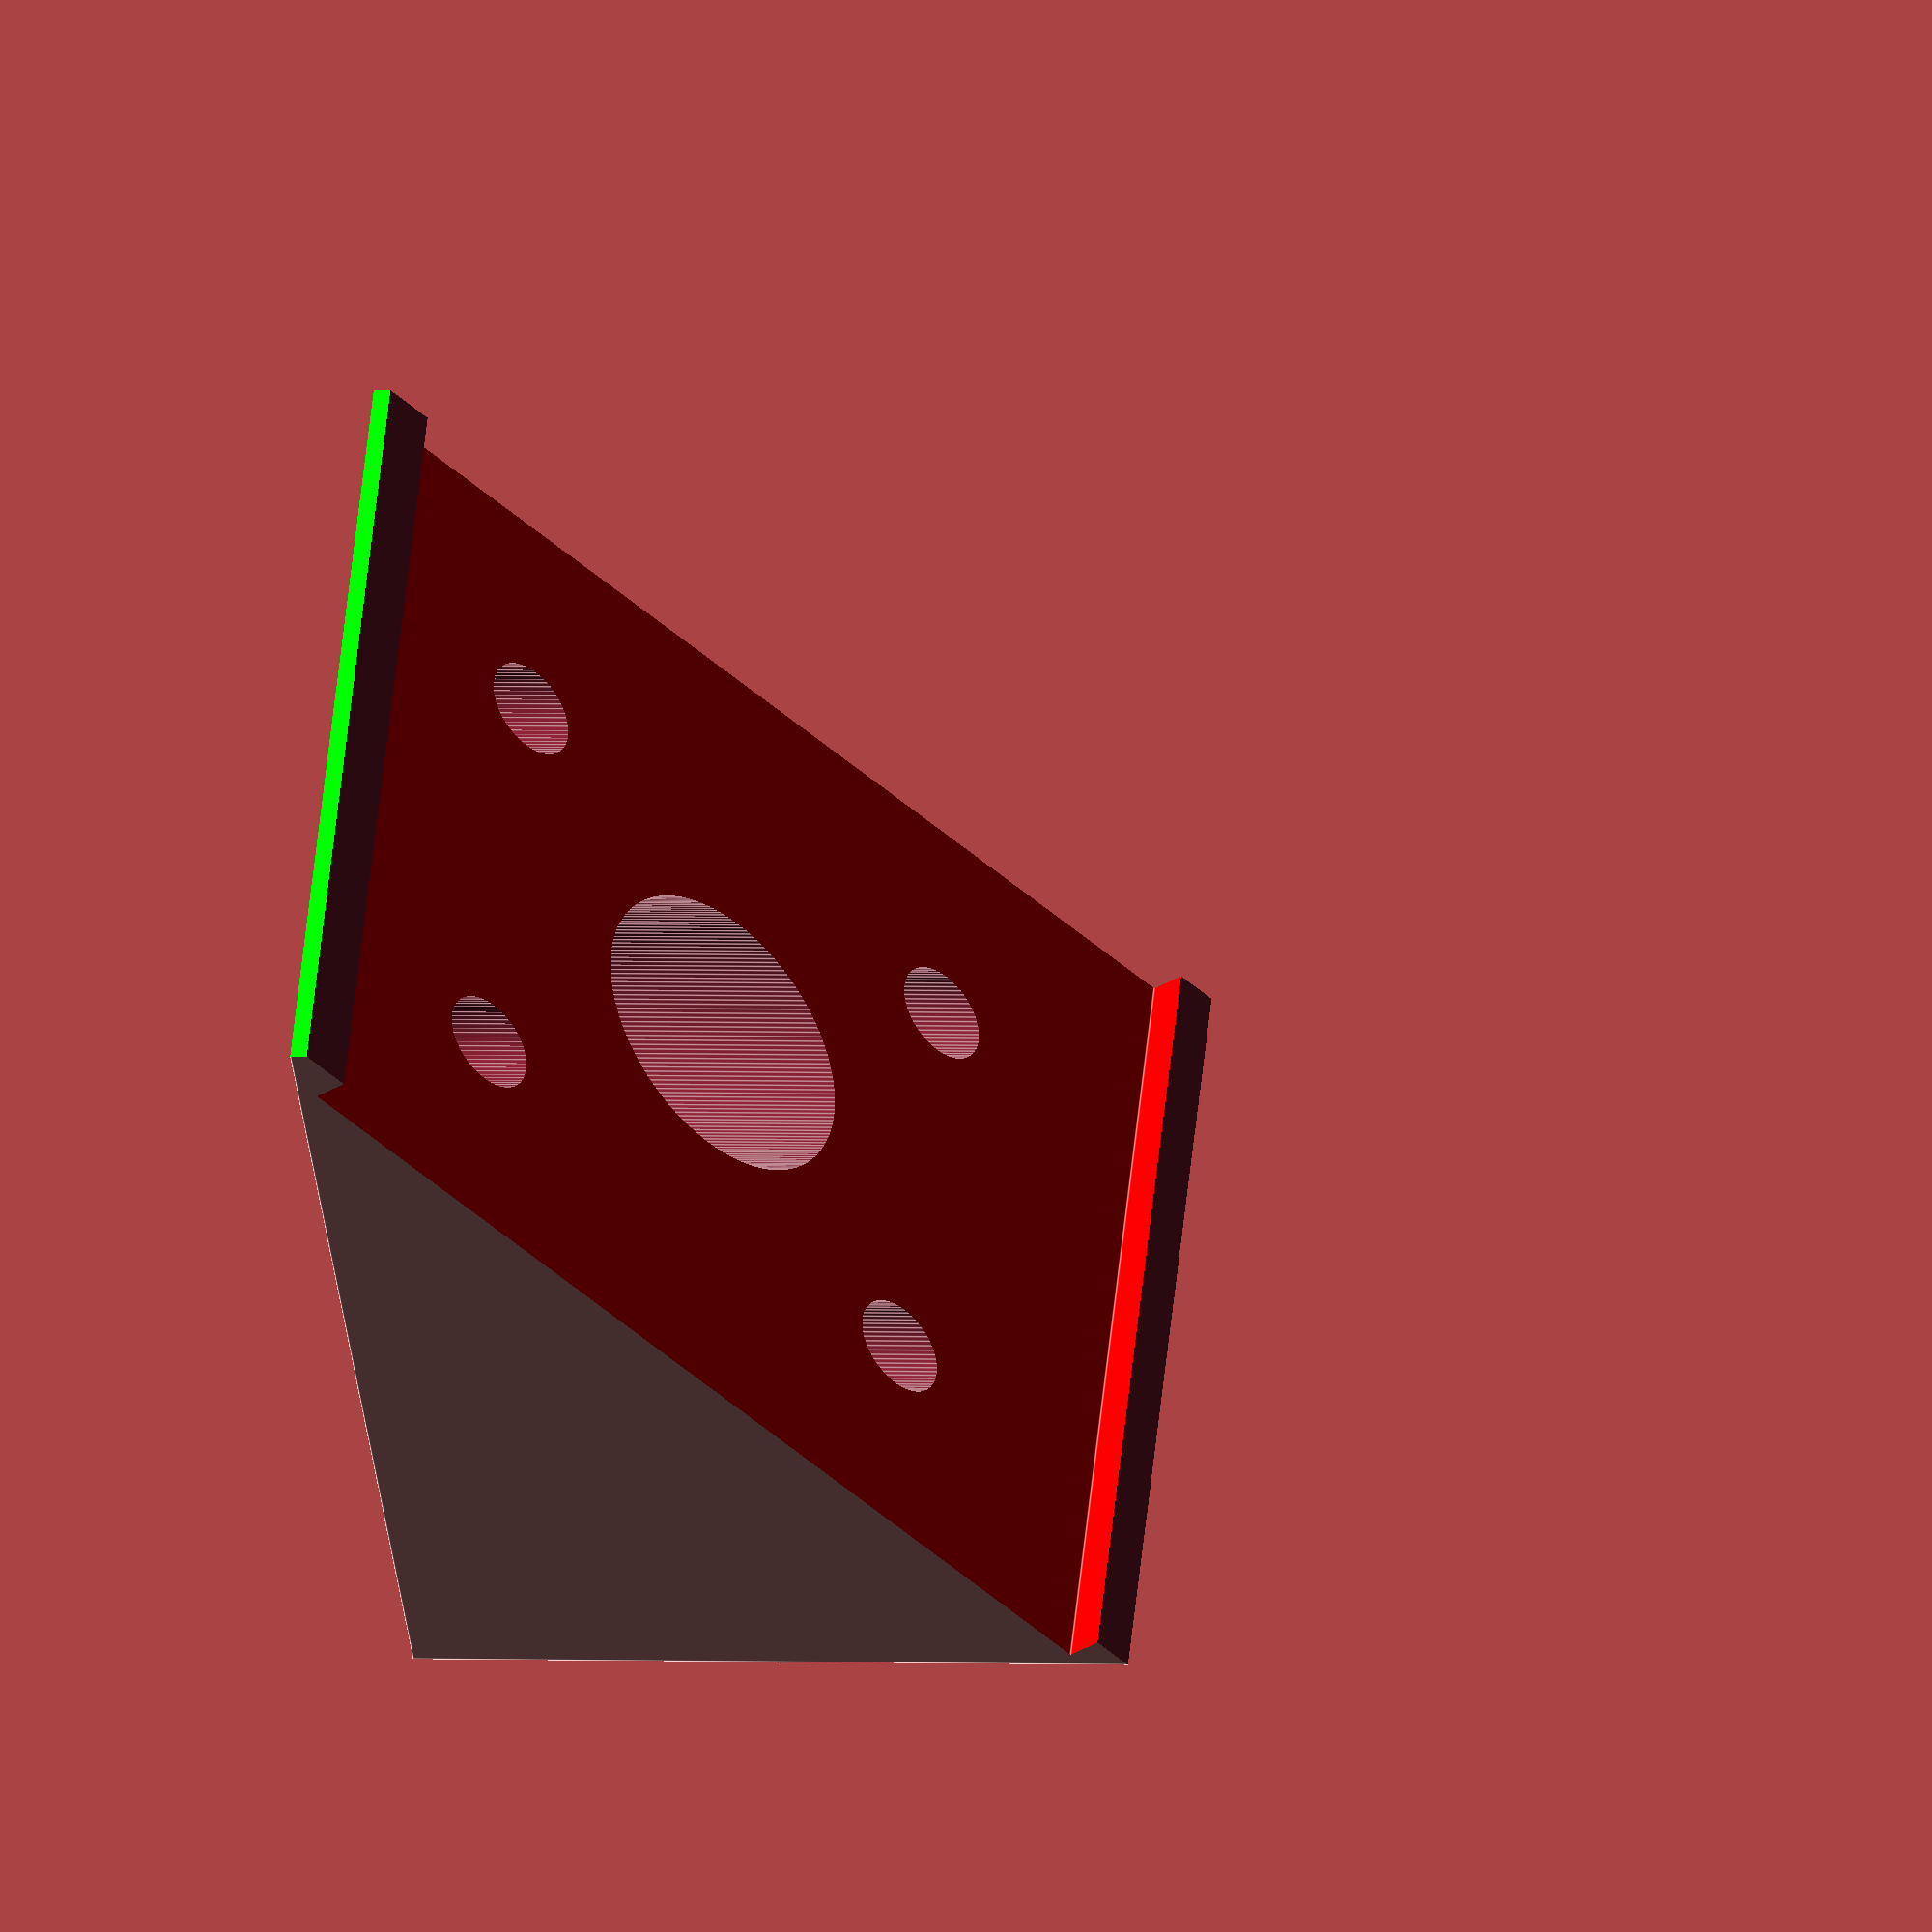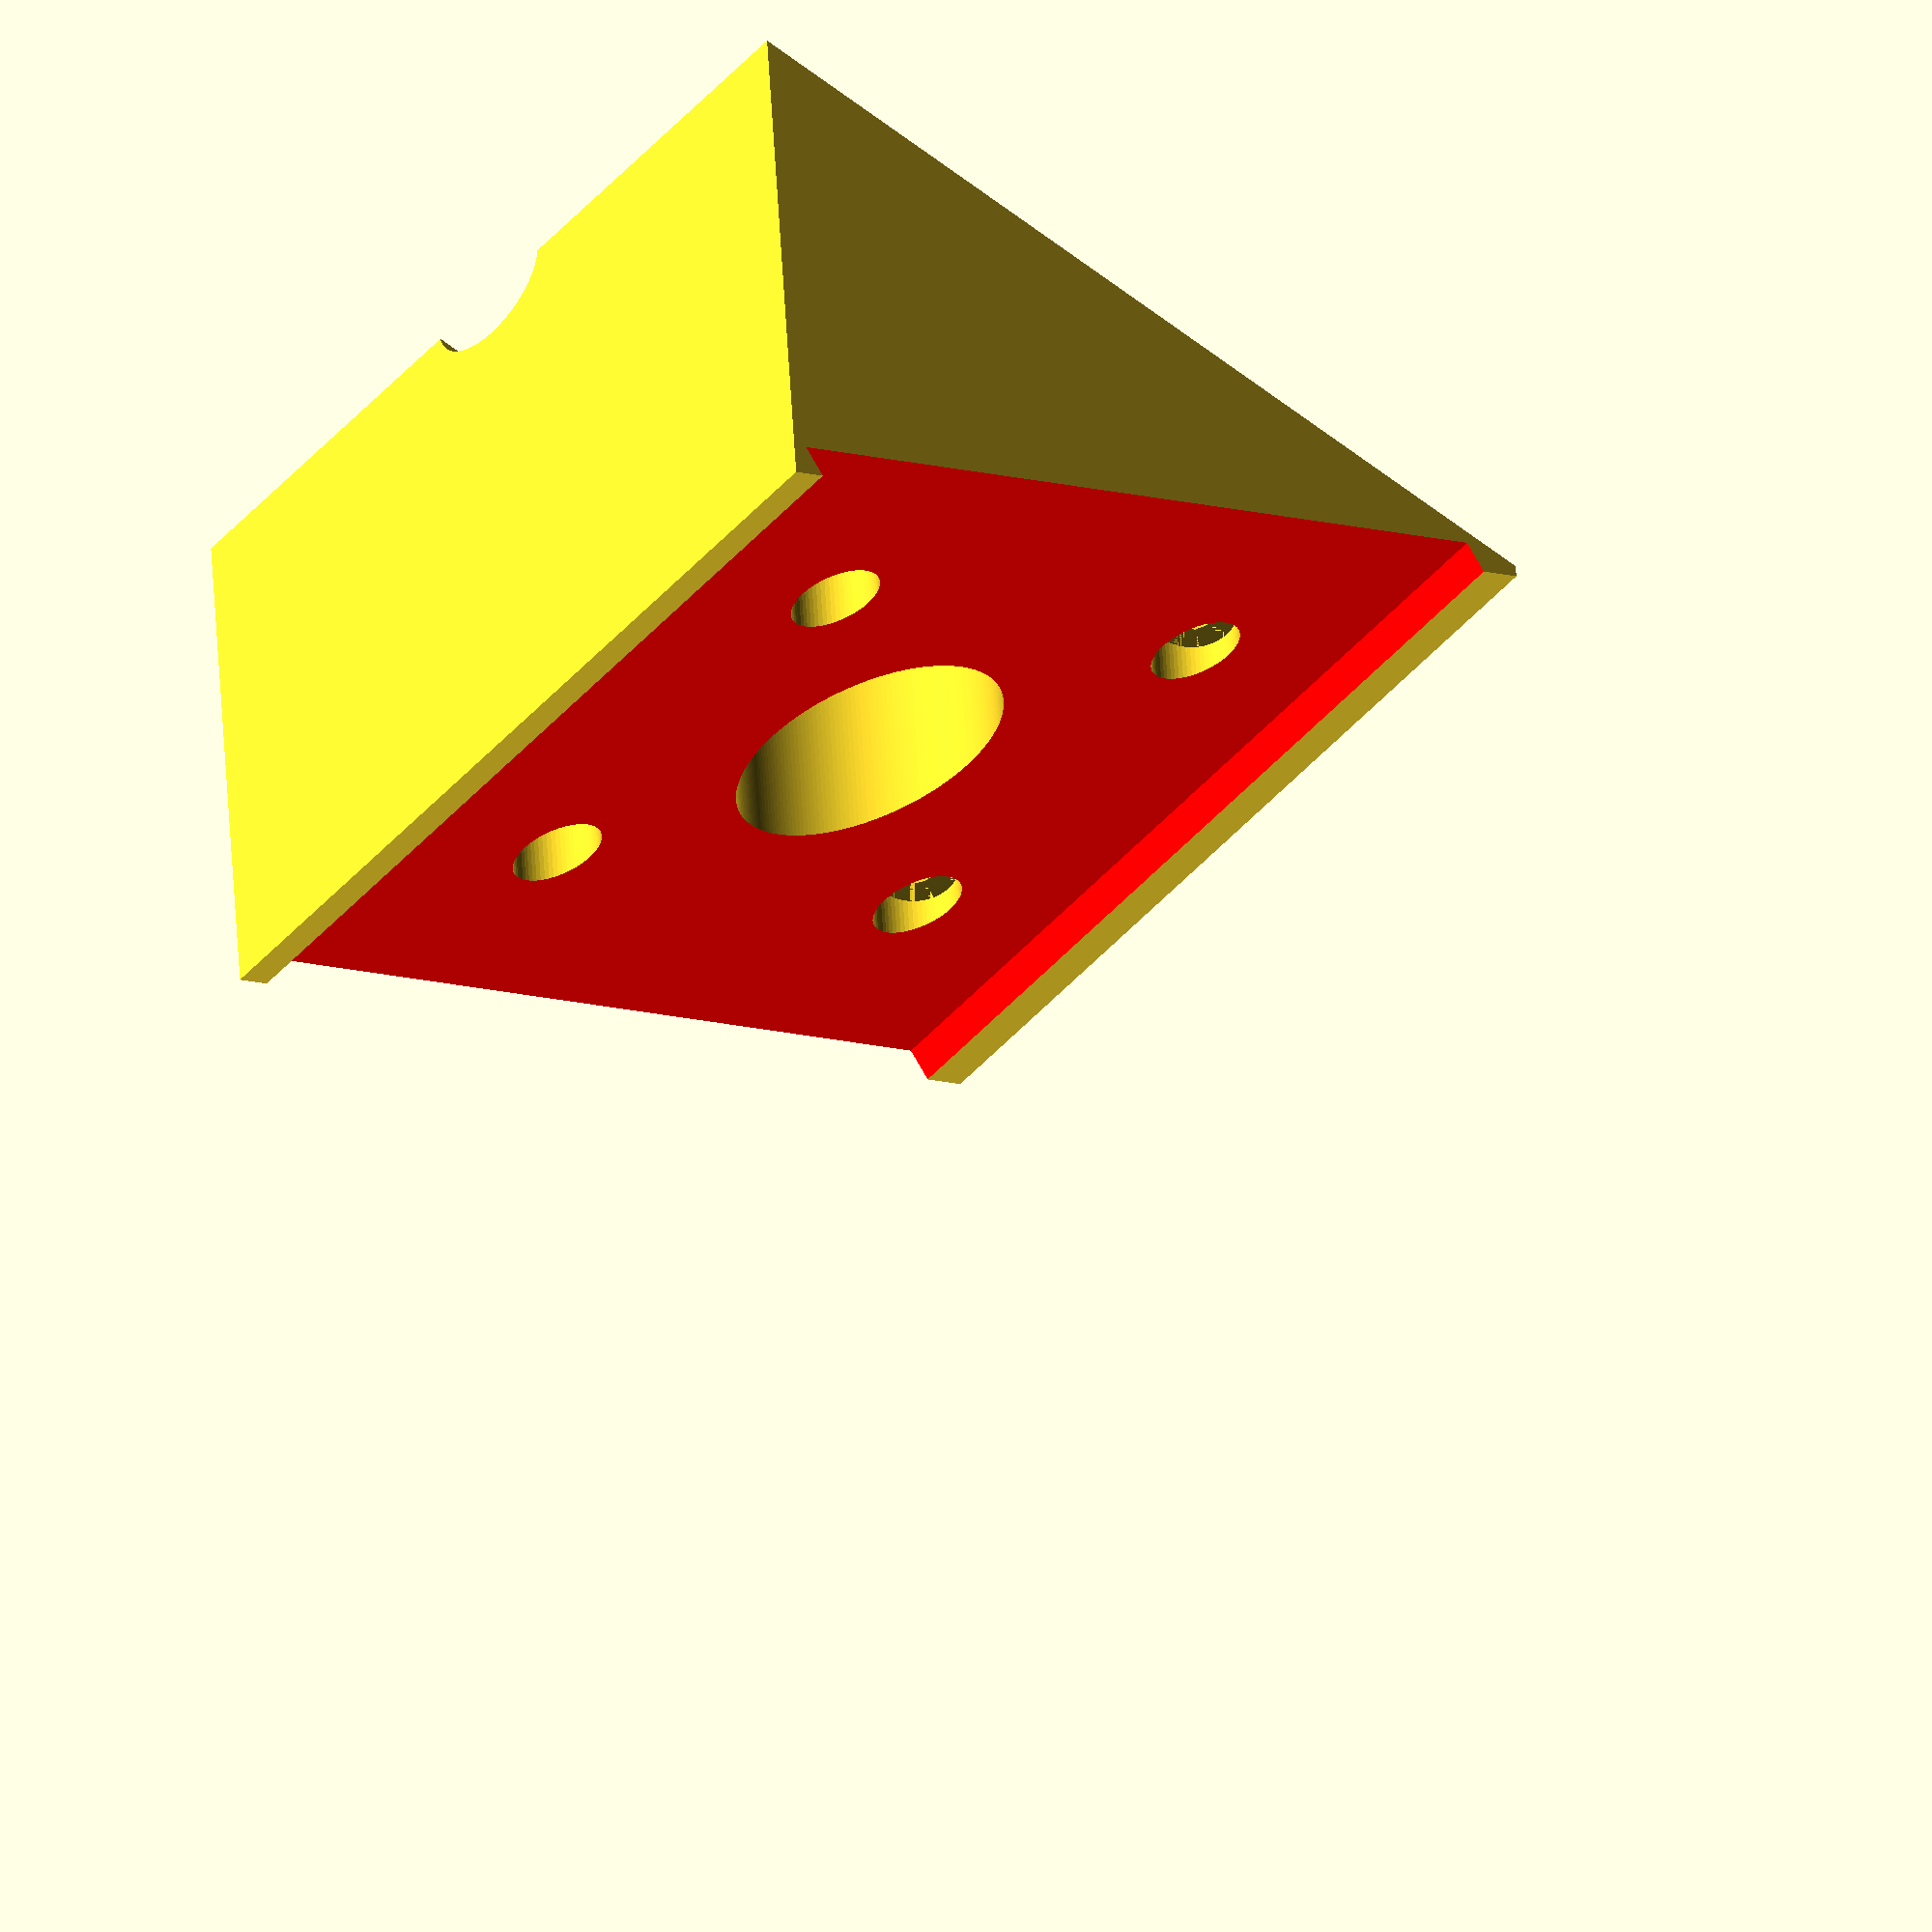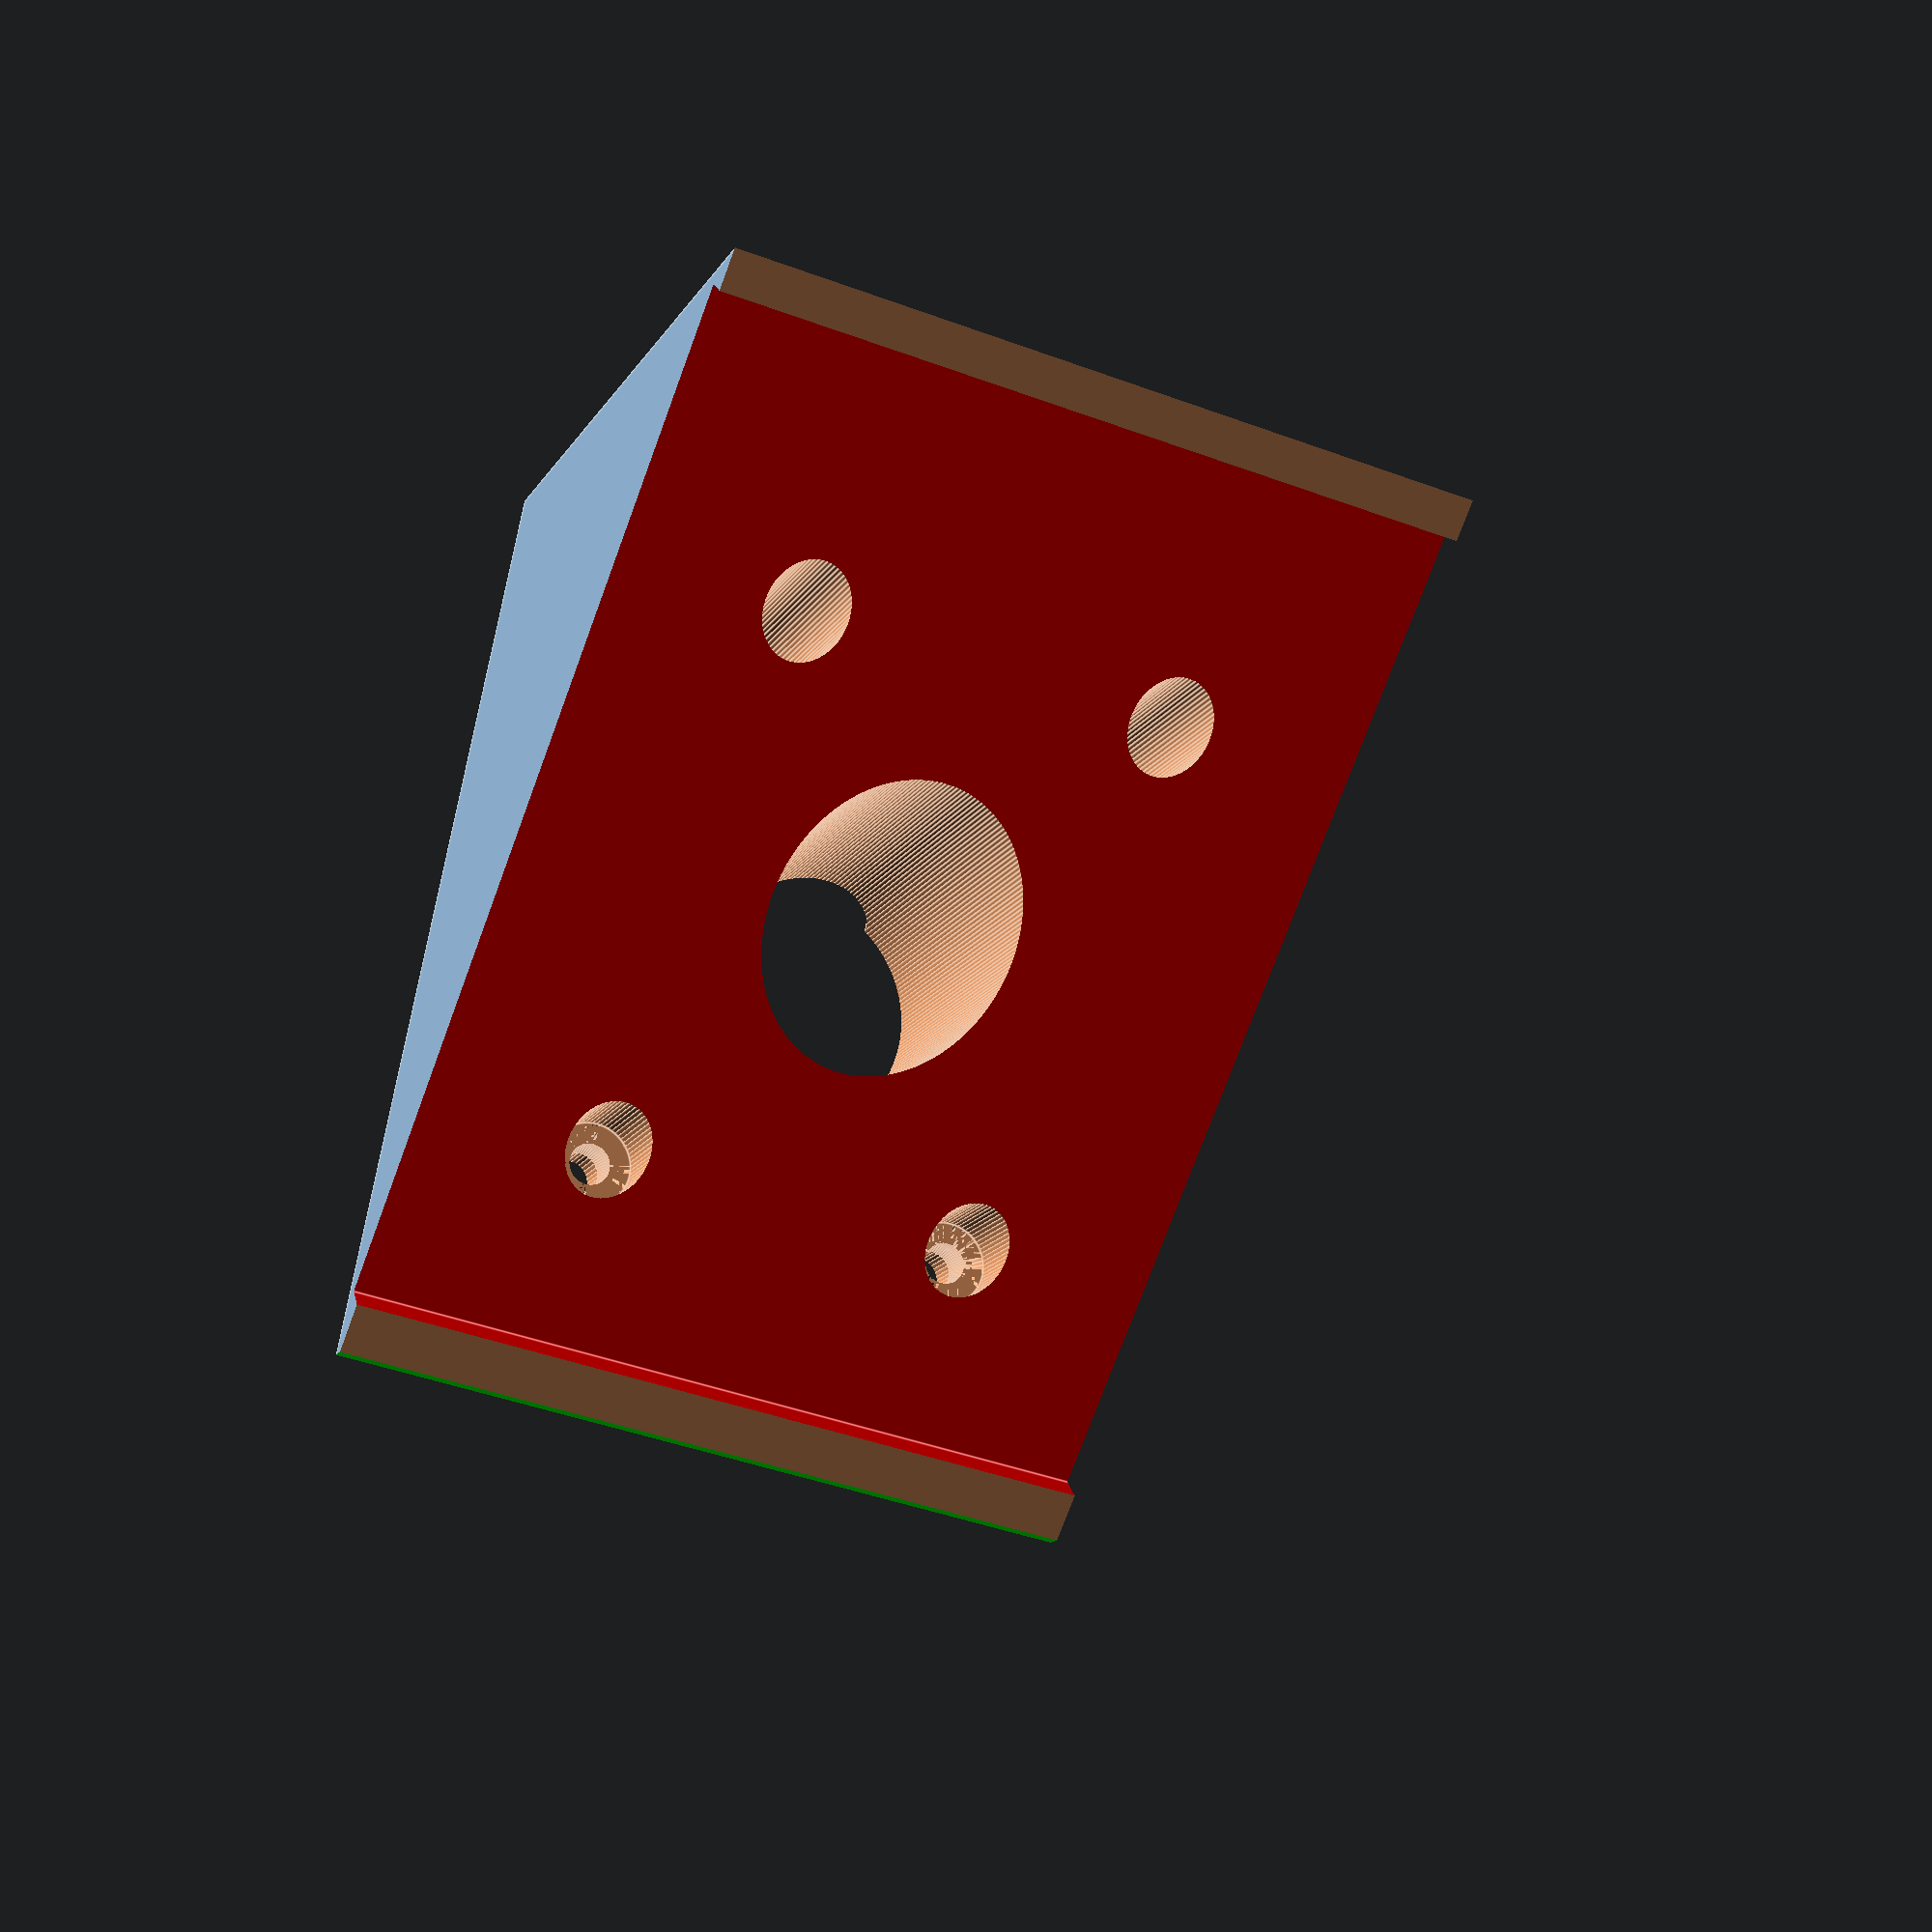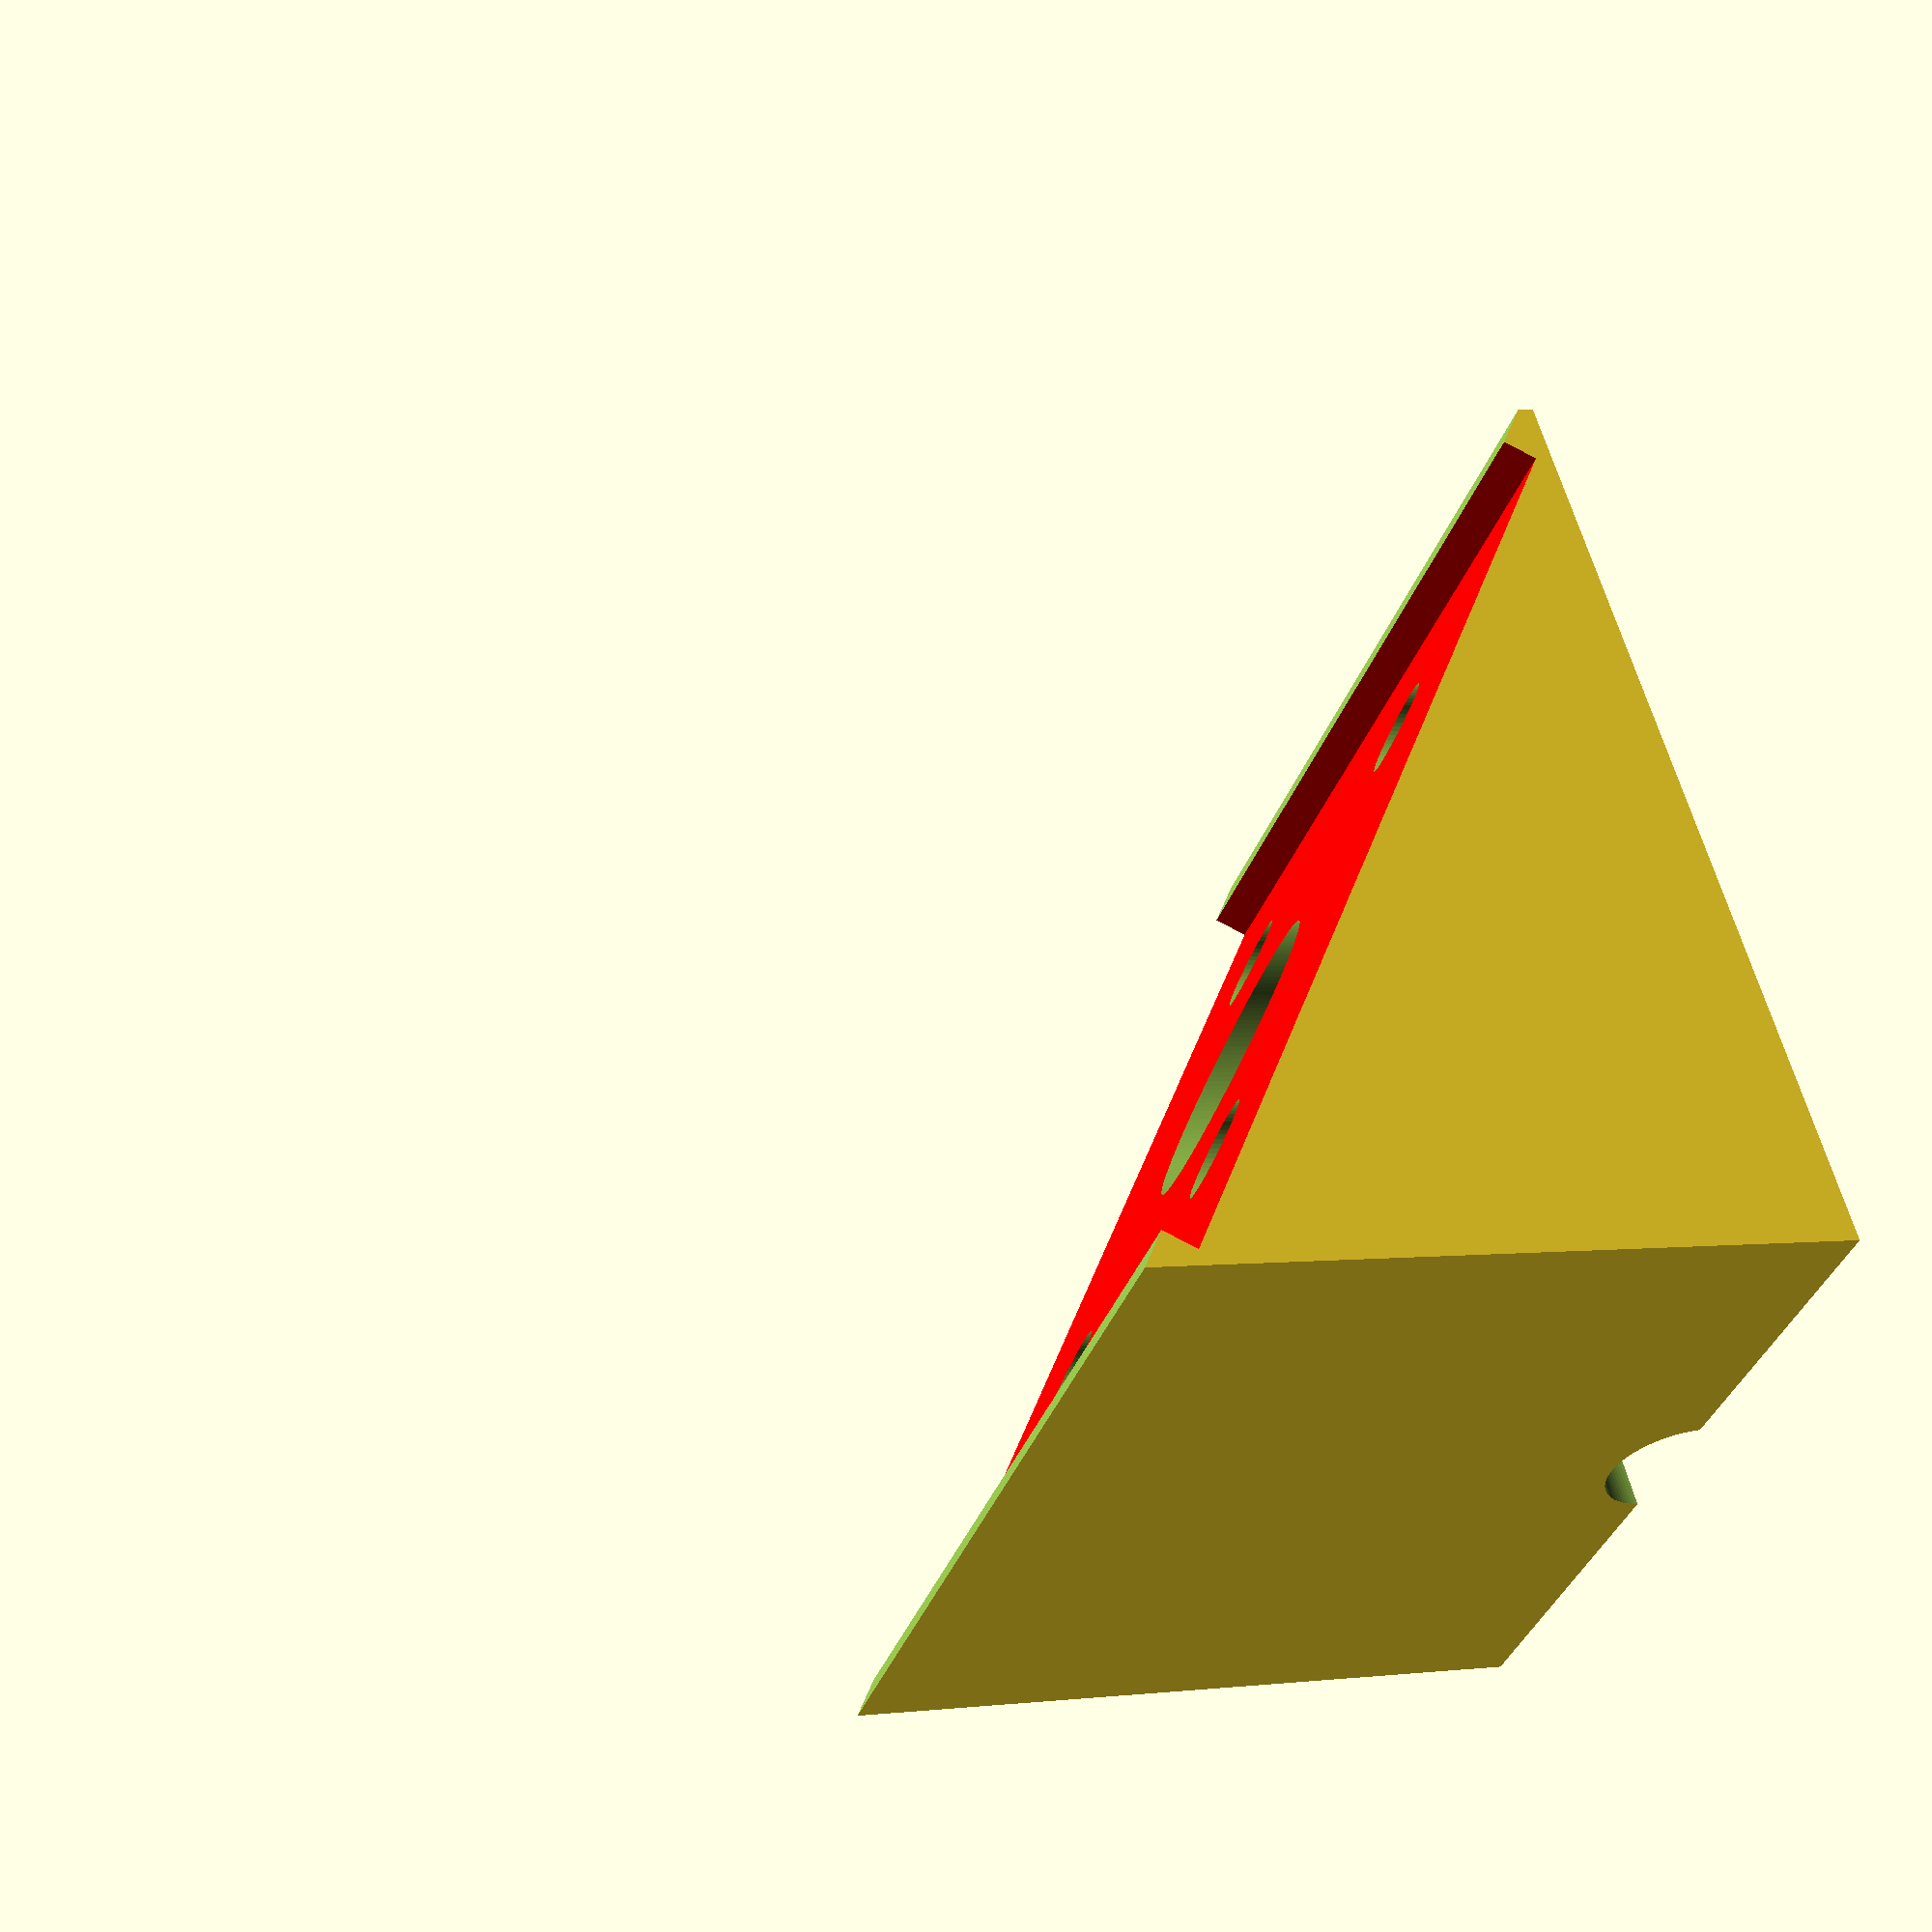
<openscad>
$fa = 0.5;
$fs = 0.5;

inside_x = 124;
inside_y = 115;
offset_x = 5;
offset_y = -12;
offset_z = 4;
angle = 35;
outside_x = inside_x + (2 * offset_x);
outside_y = inside_y + (2 * offset_y);
outside_z = 130;
front = cos(angle) * (outside_x - offset_x) + offset_x;

cable_radius = 15;
cable_radius_small = 8;

screw_taper = 5;
screw_radius = 5;
screw_offset = 4;
screw_radius_small = 2.5;

module screwHole(x, y) {
	translate([x, y, 0]) {
		translate([0, 0, screw_offset + screw_taper]) {
			cylinder(h = outside_z + 1, r = screw_radius);
		}
		translate([0, 0, screw_offset]) {
			cylinder(h = screw_taper, r1 = screw_radius_small, r2 = screw_radius);
		}
		translate([0, 0, -1]) {
			cylinder(h = outside_z + 1, r = screw_radius_small);
		}
	}
}

difference() {
	// Primary Cube
    cube([outside_x, outside_y, outside_z]);
	
	// Gross angle cut
    rotate([0, angle, 0]) {
        translate([-outside_x, -outside_y, outside_z / 2]) {
            cube([(outside_x * 2) + 1, (outside_y * 2) + 1, (outside_z * 2) + 1]);
        }
    }

	// Main inset
    color([1,0,0]) {
        rotate([0, angle, 0]) {
            translate([-((tan(angle) * outside_z / 2) - offset_x), offset_y, (outside_z / 2) - offset_z]) {
                cube([inside_x, inside_y, offset_z + 1]);
            }
        }
    }

	// Flat front
	color([0,1,0]) {
		translate([front, -outside_y, -outside_z]) {
			cube([(outside_x * 2) + 1, (outside_y * 2) + 1, (outside_z * 2) + 1]);
		}
	}

	// Cable cut
	translate([-1, outside_y / 2, -1]) {
		rotate([0, 90, 0]) {
			cylinder(h = front / 2 + 1, r = cable_radius_small);
		}
		translate([front / 2, 0, 0]) {
			cylinder(h = outside_z + 1, r = cable_radius);
		}
	}
	
	// Screw insets
	translate([front / 4 * 3, screw_radius / 2, 0]) {
		screwHole(0, outside_y / 4 - screw_radius / 2);
		screwHole(0, outside_y / 4 * 3 - screw_radius / 2);
	}
	translate([front / 4, screw_radius / 2, 0]) {
		screwHole(0, outside_y / 4 - screw_radius / 2);
		screwHole(0, outside_y / 4 * 3 - screw_radius / 2);
	}
}
</openscad>
<views>
elev=177.0 azim=39.6 roll=260.9 proj=o view=edges
elev=323.4 azim=42.1 roll=357.7 proj=o view=solid
elev=16.4 azim=100.3 roll=338.3 proj=p view=edges
elev=178.5 azim=53.2 roll=113.1 proj=p view=solid
</views>
